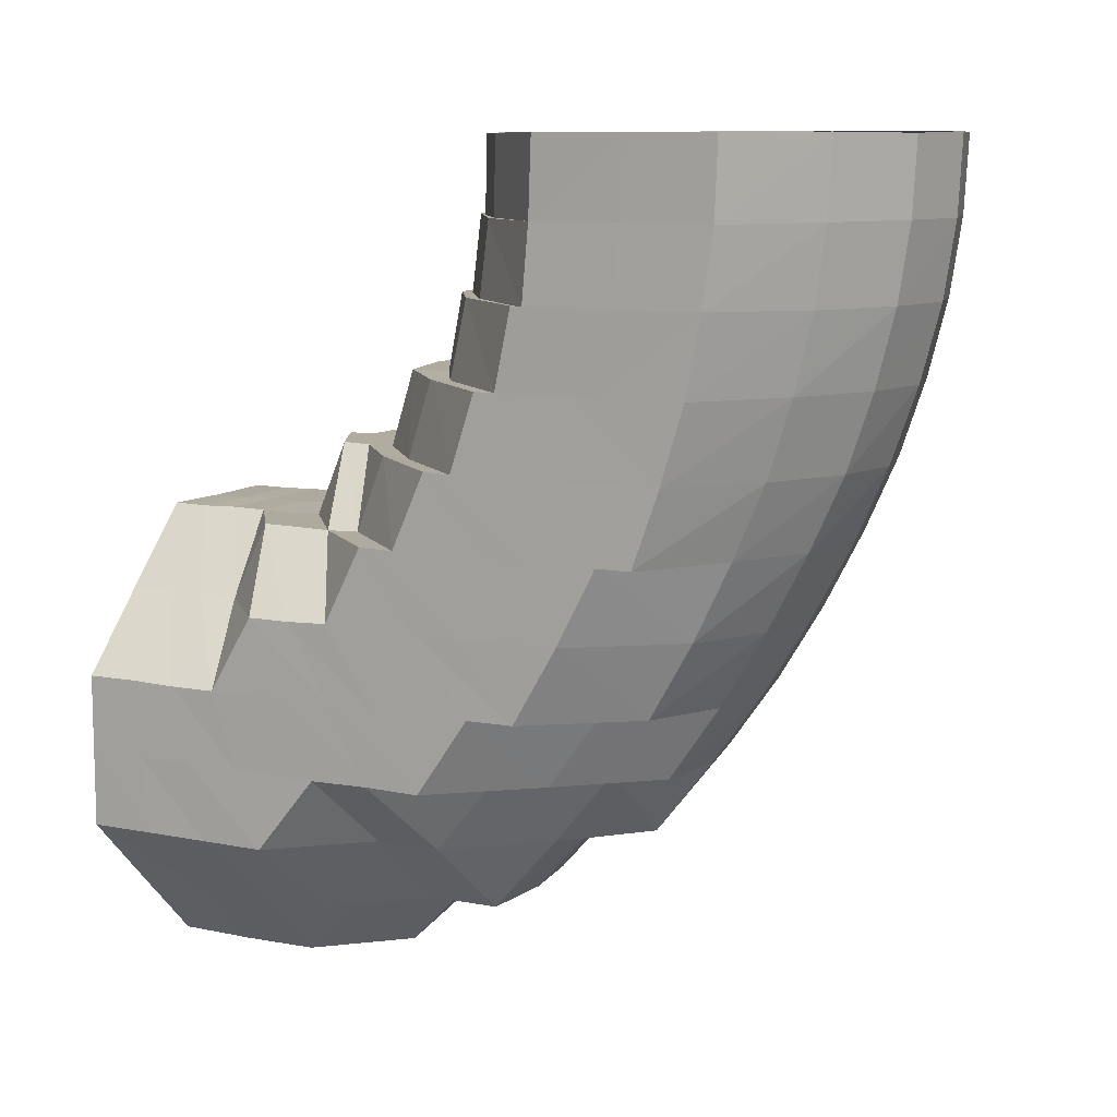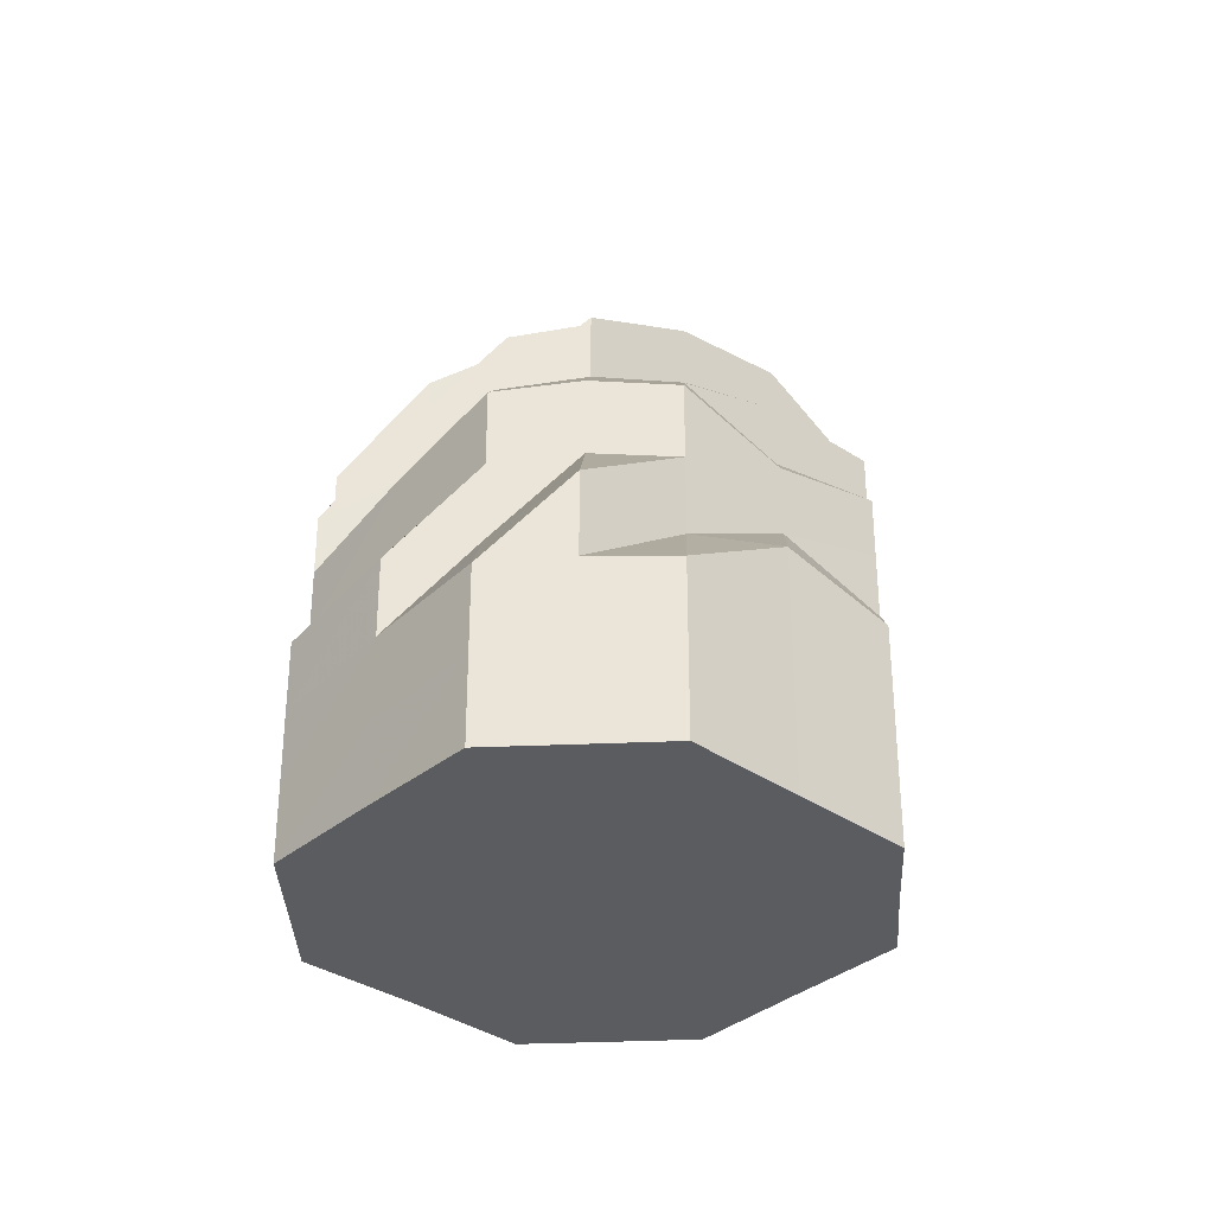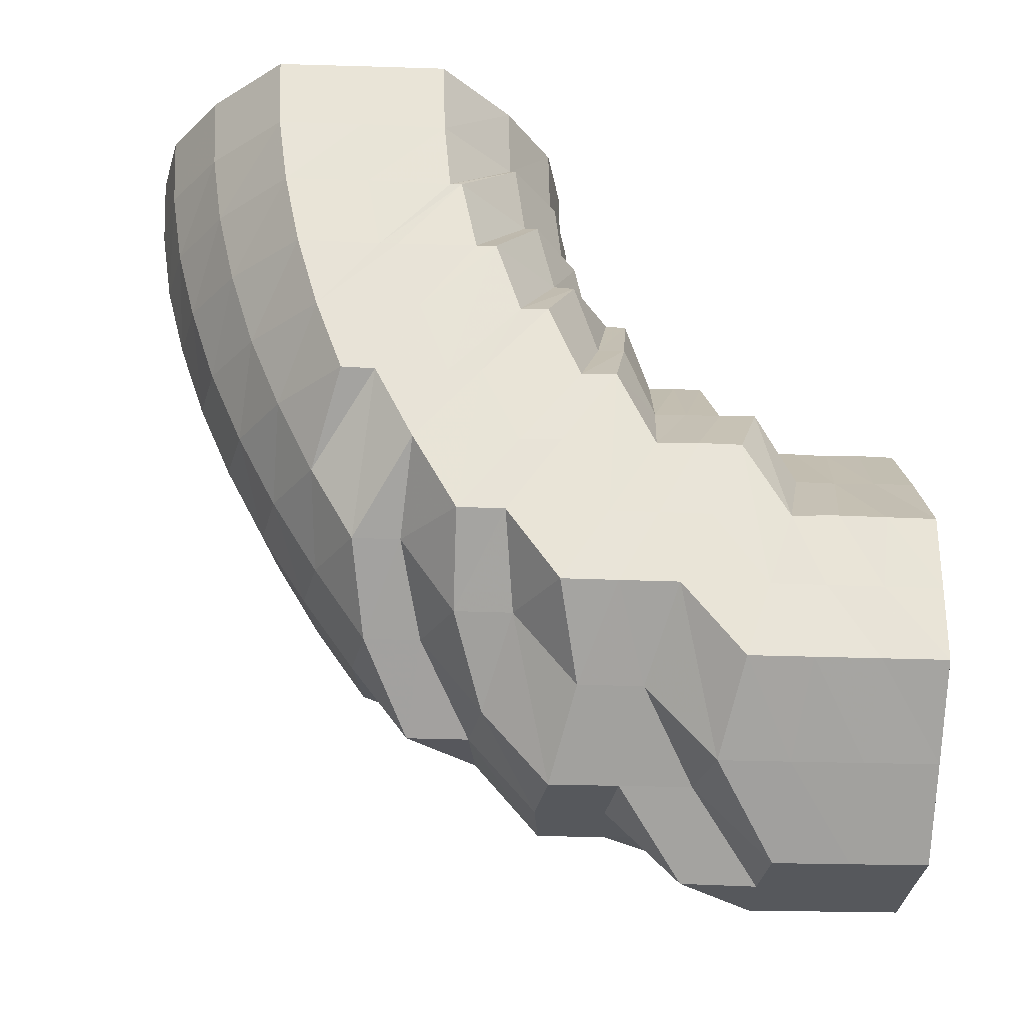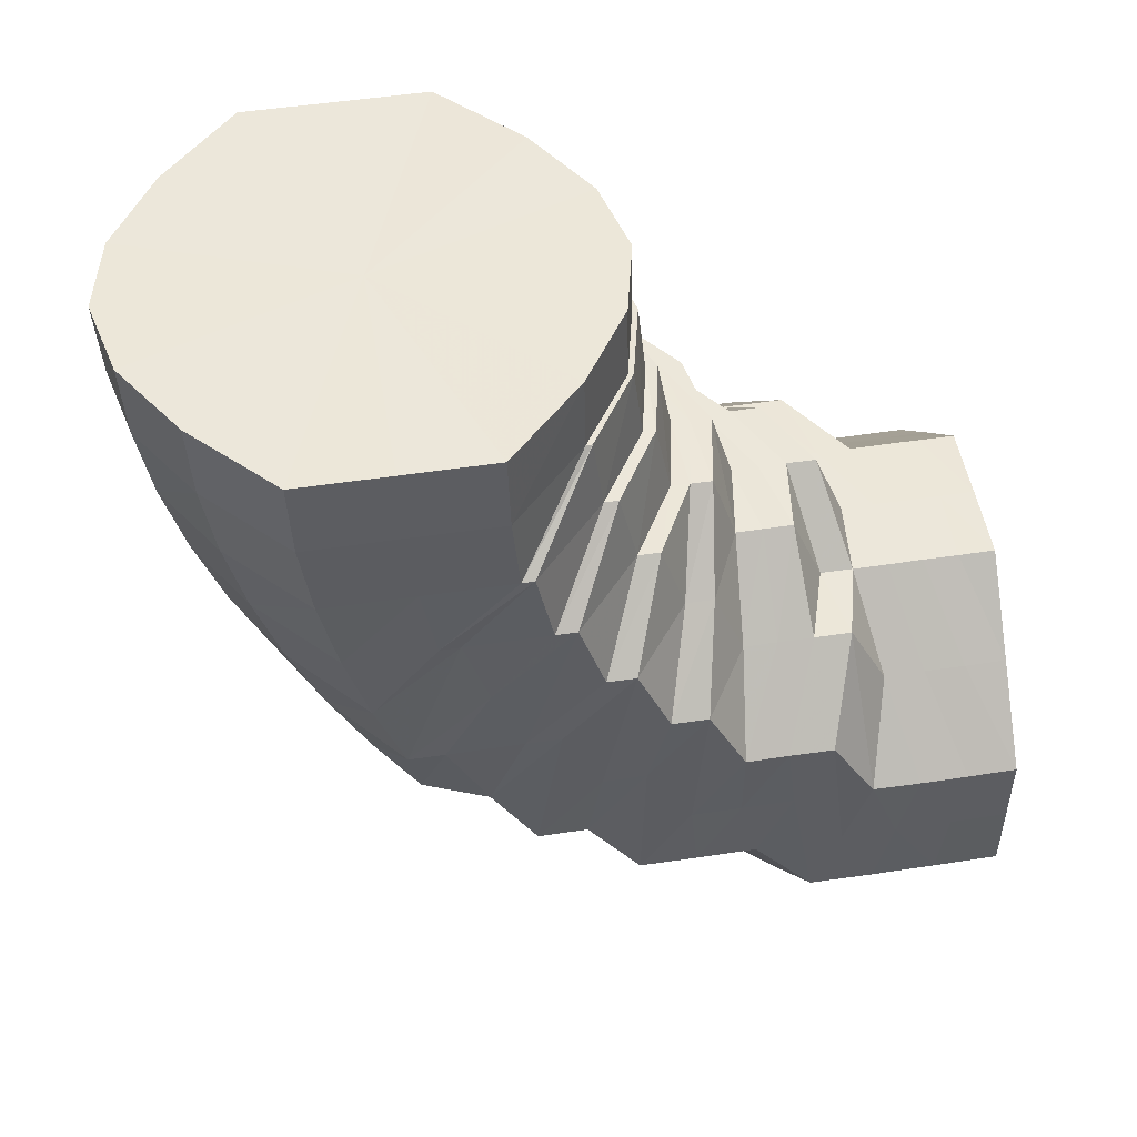
<metadata>
{"format":"obj","ext":"obj","renderer":"f3d","projection":"perspective","resolution":1024,"background":"white","views":[{"elev":9.9,"azim":-63.6,"up":"+Y"},{"elev":-34.9,"azim":2.8,"up":"+Z"},{"elev":-27.6,"azim":86.8,"up":"+Y"},{"elev":50.2,"azim":80.6,"up":"+Y"}]}
</metadata>
<code>
o 906
v 2209 1879 17.95
v 2209 1879 17.96
v 2209 1879 17.95
v 2209 1879 17.96
v 2209 1879 17.95
v 2209 1879 17.95
v 2209 1879 17.96
v 2209 1879 17.95
v 2209 1879 17.95
v 2209 1879 17.97
v 2209 1879 17.97
v 2209 1879 17.97
v 2209 1879 17.97
v 2209 1879 17.99
v 2209 1879 17.96
v 2209 1879 17.95
v 2209 1879 17.95
v 2209 1879 17.98
v 2209 1879 17.97
v 2209 1879 17.98
v 2209 1879 17.96
v 2209 1879 17.95
v 2209 1879 17.95
v 2209 1879 17.97
v 2209 1879 17.98
v 2209 1879 17.96
v 2209 1879 17.95
v 2209 1879 17.95
v 2209 1879 17.97
v 2209 1879 17.98
v 2209 1879 17.96
v 2209 1879 17.95
v 2209 1879 17.95
v 2209 1879 17.97
v 2209 1879 17.97
v 2209 1879 17.96
v 2209 1879 17.95
v 2209 1879 17.95
v 2209 1879 17.96
v 2209 1879 17.97
v 2209 1879 17.96
v 2209 1879 17.95
v 2209 1879 17.95
v 2209 1879 17.96
v 2209 1879 17.97
v 2209 1879 17.96
v 2209 1879 17.95
v 2209 1879 17.95
v 2209 1879 17.96
v 2209 1879 17.97
v 2209 1879 17.96
v 2209 1879 17.95
v 2209 1879 17.95
v 2209 1879 17.96
v 2209 1879 17.97
v 2209 1879 17.96
v 2209 1879 17.95
v 2209 1879 17.95
v 2209 1879 17.96
v 2209 1879 17.97
v 2209 1879 17.96
v 2209 1879 17.95
v 2209 1879 17.95
v 2209 1879 17.97
v 2209 1879 17.97
v 2209 1879 17.96
v 2209 1879 17.95
v 2209 1879 17.95
v 2209 1879 17.97
v 2209 1879 17.98
v 2209 1879 17.96
v 2209 1879 17.95
v 2209 1879 17.95
v 2209 1879 17.96
v 2209 1879 17.95
v 2209 1879 17.95
v 2209 1879 17.97
v 2209 1879 17.98
v 2209 1879 17.98
v 2209 1879 17.98
v 2209 1879 17.99
v 2209 1879 17.99
v 2209 1879 17.99
v 2209 1879 17.99
v 2209 1879 18
v 2209 1879 17.99
v 2209 1879 18
v 2209 1879 18
v 2209 1879 17.99
v 2209 1879 18
v 2209 1879 17.99
v 2209 1879 18
v 2209 1879 17.98
v 2209 1879 17.99
v 2209 1879 17.98
v 2209 1879 17.98
v 2209 1879 17.98
v 2209 1879 17.98
v 2209 1879 17.97
v 2209 1879 17.98
v 2209 1879 17.97
v 2209 1879 17.98
v 2209 1879 17.97
v 2209 1879 17.98
v 2209 1879 17.98
v 2209 1879 17.98
v 2209 1879 17.98
v 2209 1879 17.98
v 2209 1879 17.98
v 2209 1879 17.99
v 2209 1879 18
v 2209 1879 18
v 2209 1879 18
v 2209 1879 18
v 2209 1879 18.01
v 2209 1879 18.01
v 2209 1879 18
v 2209 1879 18
v 2209 1879 18.01
v 2209 1879 18.02
v 2209 1879 18.01
v 2209 1879 18.02
v 2209 1879 18.02
v 2209 1879 18.01
v 2209 1879 18.02
v 2209 1879 18
v 2209 1879 18.01
v 2209 1879 18
v 2209 1879 18
v 2209 1879 17.99
v 2209 1879 18
v 2209 1879 17.98
v 2209 1879 17.99
v 2209 1879 17.98
v 2209 1879 17.98
v 2209 1879 17.98
v 2209 1879 17.98
v 2209 1879 17.98
v 2209 1879 17.98
v 2209 1879 17.98
v 2209 1879 17.99
v 2209 1879 18
v 2209 1879 18
v 2209 1879 18
v 2209 1879 17.99
v 2209 1879 18
v 2209 1879 18
v 2209 1879 18
v 2209 1879 18.01
v 2209 1879 18.01
v 2209 1879 18.02
v 2209 1879 18.01
v 2209 1879 18.02
v 2209 1879 18
v 2209 1879 18
v 2209 1879 18.02
v 2209 1879 18.02
v 2209 1879 18.03
v 2209 1879 18.02
v 2209 1879 18.01
v 2209 1879 18.03
v 2209 1879 18.03
v 2209 1879 18.03
v 2209 1879 18.04
v 2209 1879 18.03
v 2209 1879 18.02
v 2209 1879 18.03
v 2209 1879 18.02
v 2209 1879 18.02
v 2209 1879 18.01
v 2209 1879 18.01
v 2209 1879 18
v 2209 1879 18
v 2209 1879 17.99
v 2209 1879 18
v 2209 1879 17.99
v 2209 1879 17.99
v 2209 1879 17.99
v 2209 1879 17.99
v 2209 1879 17.99
v 2209 1879 17.99
v 2209 1879 17.99
v 2209 1879 18
v 2209 1879 18
v 2209 1879 18
v 2209 1879 18.01
v 2209 1879 18
v 2209 1879 18.01
v 2209 1879 18.02
v 2209 1879 18.01
v 2209 1879 18
v 2209 1879 18.02
v 2209 1879 18.03
v 2209 1879 18.03
v 2209 1879 18.04
v 2209 1879 18.04
v 2209 1879 18.04
v 2209 1879 18.05
v 2209 1879 18.04
v 2209 1879 18.03
v 2209 1879 18.05
v 2209 1879 18.05
v 2209 1879 18.04
v 2209 1879 18.05
v 2209 1879 18.05
v 2209 1879 18.05
v 2209 1879 18.04
v 2209 1879 18.04
v 2209 1879 18.04
v 2209 1879 18.03
v 2209 1879 18.03
v 2209 1879 18.03
v 2209 1879 18.02
v 2209 1879 18.02
v 2209 1879 18.02
v 2209 1879 18.01
v 2209 1879 18.01
v 2209 1879 18.01
v 2209 1879 18
v 2209 1879 18
v 2209 1879 18
v 2209 1879 18
v 2209 1879 18
v 2209 1879 18
v 2209 1879 17.99
v 2209 1879 18
v 2209 1879 18
v 2209 1879 18.01
v 2209 1879 18
v 2209 1879 18
v 2209 1879 18
v 2209 1879 18
v 2209 1879 18
v 2209 1879 18
v 2209 1879 18
v 2209 1879 18
v 2209 1879 18.01
v 2209 1879 18
v 2209 1879 18
v 2209 1879 18
v 2209 1879 18
v 2209 1879 18.01
v 2209 1879 17.99
v 2209 1879 18
v 2209 1879 17.99
v 2209 1879 18
v 2209 1879 18
v 2209 1879 17.99
v 2209 1879 18
v 2209 1879 18
v 2209 1879 18.01
v 2209 1879 18
v 2209 1879 18
v 2209 1879 18.01
v 2209 1879 18.01
v 2209 1879 18.01
v 2209 1879 18
v 2209 1879 18.02
v 2209 1879 18.02
v 2209 1879 18.03
v 2209 1879 18.04
v 2209 1879 18.04
v 2209 1879 18.05
v 2209 1879 18.05
v 2209 1879 18.06
v 2209 1879 18.06
v 2209 1879 18.05
v 2209 1879 18.06
v 2209 1879 18.06
v 2209 1879 18.05
v 2209 1879 18.05
v 2209 1879 18.04
v 2209 1879 18.04
v 2209 1879 18.03
v 2209 1879 18.03
v 2209 1879 18.02
v 2209 1879 18.01
v 2209 1879 18.01
v 2209 1879 18.01
v 2209 1879 18.02
v 2209 1879 18
v 2209 1879 18.01
v 2209 1879 18.01
v 2209 1879 18
v 2209 1879 18
v 2209 1879 18
v 2209 1879 18.01
v 2209 1879 18
v 2209 1879 18
v 2209 1879 18
v 2209 1879 18.01
v 2209 1879 18
v 2209 1879 18
v 2209 1879 18.02
v 2209 1879 18.01
v 2209 1879 18.01
v 2209 1879 18.01
v 2209 1879 18.02
v 2209 1879 18.01
v 2209 1879 18
v 2209 1879 18
v 2209 1879 18
v 2209 1879 18
v 2209 1879 18
v 2209 1879 18
v 2209 1879 18.01
v 2209 1879 18.02
v 2209 1879 18.01
v 2209 1879 18
v 2209 1879 18
v 2209 1879 18
v 2209 1879 18.03
v 2209 1879 18.03
v 2209 1879 18.02
v 2209 1879 18.01
v 2209 1879 18.04
v 2209 1879 18.03
v 2209 1879 18.03
v 2209 1879 18.02
v 2209 1879 18.02
v 2209 1879 18.01
v 2209 1879 18.03
v 2209 1879 18.05
v 2209 1879 18.04
v 2209 1879 18.04
v 2209 1879 18.06
v 2209 1879 18.05
v 2209 1879 18.05
v 2209 1879 18.06
v 2209 1879 18.06
v 2209 1879 18.06
v 2209 1879 18.06
v 2209 1879 18.06
v 2209 1879 18.06
v 2209 1879 18.05
v 2209 1879 18.06
v 2209 1879 18.06
v 2209 1879 18.04
v 2209 1879 18.05
v 2209 1879 18.05
v 2209 1879 18.05
v 2209 1879 18.04
v 2209 1879 18.03
v 2209 1879 18.02
v 2209 1879 18.01
v 2209 1879 18.02
v 2209 1879 18.01
v 2209 1879 18.02
v 2209 1879 18
v 2209 1879 18.04
v 2209 1879 18.04
v 2209 1879 18.03
v 2209 1879 18.03
v 2209 1879 18.03
v 2209 1879 18.02
v 2209 1879 18.02
v 2209 1879 18.02
v 2209 1879 18.01
v 2209 1879 18.02
v 2209 1879 18.01
v 2209 1879 18
v 2209 1879 18
v 2209 1879 18.02
v 2209 1879 18.02
v 2209 1879 18.01
v 2209 1879 18.01
v 2209 1879 18
v 2209 1879 18
v 2209 1879 18
v 2209 1879 18
v 2209 1879 18
v 2209 1879 18
v 2209 1879 18.01
v 2209 1879 17.95
v 2209 1879 17.95
v 2209 1879 17.95
v 2209 1879 17.95
v 2209 1879 17.95
v 2209 1879 17.95
v 2209 1879 17.95
v 2209 1879 17.95
v 2209 1879 17.95
v 2209 1879 17.95
v 2209 1879 17.95
v 2209 1879 17.95
v 2209 1879 17.95
v 2209 1879 17.95
v 2209 1879 17.95
v 2209 1879 17.95
v 2209 1879 17.95
f 1 2 3
f 3 4 5
f 2 4 6
f 5 7 8
f 4 7 9
f 2 10 4
f 4 11 7
f 10 11 4
f 11 12 7
f 13 10 2
f 10 14 11
f 15 13 2
f 15 2 16
f 17 15 1
f 13 18 10
f 18 14 10
f 19 13 15
f 20 18 13
f 19 20 13
f 21 19 15
f 21 15 22
f 23 21 17
f 24 19 21
f 25 20 19
f 24 25 19
f 26 24 21
f 26 21 27
f 28 26 23
f 29 24 26
f 30 25 24
f 29 30 24
f 31 29 26
f 31 26 32
f 33 31 28
f 34 29 31
f 35 30 29
f 34 35 29
f 36 34 31
f 36 31 37
f 38 36 33
f 39 34 36
f 40 35 34
f 39 40 34
f 41 39 36
f 41 36 42
f 43 41 38
f 44 39 41
f 45 40 39
f 44 45 39
f 46 44 41
f 46 41 47
f 48 46 43
f 49 44 46
f 50 45 44
f 49 50 44
f 51 49 46
f 51 46 52
f 53 51 48
f 54 49 51
f 55 50 49
f 54 55 49
f 56 54 51
f 56 51 57
f 58 56 53
f 59 54 56
f 60 55 54
f 59 60 54
f 61 59 56
f 61 56 62
f 63 61 58
f 64 59 61
f 65 60 59
f 64 65 59
f 66 64 61
f 66 61 67
f 68 66 63
f 69 64 66
f 70 65 64
f 69 70 64
f 71 69 66
f 71 66 72
f 73 71 68
f 8 74 73
f 74 71 75
f 7 74 76
f 7 12 74
f 74 77 71
f 12 77 74
f 77 69 71
f 77 78 69
f 78 70 69
f 12 79 77
f 79 78 77
f 80 79 12
f 11 80 12
f 14 80 11
f 80 81 79
f 14 82 80
f 82 81 80
f 79 83 78
f 81 83 79
f 83 84 78
f 78 84 70
f 81 85 83
f 86 82 14
f 18 86 14
f 82 87 81
f 87 85 81
f 86 88 82
f 88 87 82
f 89 86 18
f 20 89 18
f 90 88 86
f 89 90 86
f 91 89 20
f 25 91 20
f 92 90 89
f 91 92 89
f 93 91 25
f 30 93 25
f 94 92 91
f 93 94 91
f 95 93 30
f 35 95 30
f 96 94 93
f 95 96 93
f 97 95 35
f 40 97 35
f 98 96 95
f 97 98 95
f 99 97 40
f 45 99 40
f 100 98 97
f 99 100 97
f 101 99 45
f 50 101 45
f 102 100 99
f 101 102 99
f 103 101 50
f 55 103 50
f 104 102 101
f 103 104 101
f 105 103 55
f 60 105 55
f 106 104 103
f 105 106 103
f 107 105 60
f 65 107 60
f 108 106 105
f 107 108 105
f 109 107 65
f 70 109 65
f 84 109 70
f 109 110 107
f 110 108 107
f 84 111 109
f 111 110 109
f 112 113 110
f 114 111 84
f 83 114 84
f 85 114 83
f 114 115 111
f 85 116 114
f 116 115 114
f 115 117 118
f 119 116 85
f 87 119 85
f 116 120 115
f 121 119 87
f 88 121 87
f 119 122 116
f 122 120 116
f 121 123 119
f 123 122 119
f 124 121 88
f 90 124 88
f 125 123 121
f 124 125 121
f 126 124 90
f 92 126 90
f 127 125 124
f 126 127 124
f 128 126 92
f 94 128 92
f 129 127 126
f 128 129 126
f 130 128 94
f 96 130 94
f 131 129 128
f 130 131 128
f 132 130 96
f 98 132 96
f 133 131 130
f 132 133 130
f 134 132 98
f 100 134 98
f 135 133 132
f 134 135 132
f 136 134 100
f 102 136 100
f 137 135 134
f 136 137 134
f 138 136 102
f 104 138 102
f 139 137 136
f 138 139 136
f 140 138 104
f 106 140 104
f 141 139 138
f 140 141 138
f 142 143 141
f 144 141 140
f 145 140 106
f 145 144 140
f 108 145 106
f 146 144 145
f 147 145 108
f 147 146 145
f 110 147 108
f 148 147 110
f 149 146 147
f 148 149 147
f 150 151 146
f 146 152 144
f 153 152 146
f 152 154 155
f 156 149 148
f 115 156 148
f 120 156 115
f 156 157 149
f 120 158 156
f 158 157 156
f 157 159 160
f 161 158 120
f 122 161 120
f 158 162 157
f 163 161 122
f 123 163 122
f 161 164 158
f 164 162 158
f 163 165 161
f 165 164 161
f 166 163 123
f 125 166 123
f 167 165 163
f 166 167 163
f 168 166 125
f 127 168 125
f 169 167 166
f 168 169 166
f 170 168 127
f 129 170 127
f 171 169 168
f 170 171 168
f 172 170 129
f 131 172 129
f 173 171 170
f 172 173 170
f 174 172 131
f 133 174 131
f 175 173 172
f 174 175 172
f 176 174 133
f 135 176 133
f 177 175 174
f 176 177 174
f 178 176 135
f 137 178 135
f 179 177 176
f 178 179 176
f 180 178 137
f 139 180 137
f 181 179 178
f 180 181 178
f 182 180 139
f 141 182 139
f 183 182 141
f 182 184 180
f 184 181 180
f 183 185 182
f 185 184 182
f 186 185 183
f 187 188 184
f 186 189 185
f 152 186 183
f 189 190 191
f 192 186 152
f 153 192 152
f 192 193 186
f 194 192 153
f 157 194 153
f 162 194 157
f 194 195 192
f 195 193 192
f 162 196 194
f 196 195 194
f 197 196 162
f 164 197 162
f 196 198 195
f 195 199 193
f 198 199 195
f 199 200 193
f 201 198 196
f 197 201 196
f 198 202 199
f 203 197 164
f 165 203 164
f 204 201 197
f 203 204 197
f 201 205 198
f 205 202 198
f 204 206 201
f 206 205 201
f 207 203 165
f 167 207 165
f 208 204 203
f 207 208 203
f 209 206 204
f 208 209 204
f 210 207 167
f 169 210 167
f 211 208 207
f 210 211 207
f 212 209 208
f 211 212 208
f 213 210 169
f 171 213 169
f 214 211 210
f 213 214 210
f 215 212 211
f 214 215 211
f 216 213 171
f 173 216 171
f 217 214 213
f 216 217 213
f 218 215 214
f 217 218 214
f 219 217 216
f 220 216 173
f 220 219 216
f 175 220 173
f 219 221 217
f 221 218 217
f 222 223 220
f 224 221 219
f 225 220 175
f 177 225 175
f 225 226 220
f 227 228 221
f 229 227 224
f 224 230 221
f 231 224 232
f 233 234 230
f 235 233 236
f 237 235 238
f 239 236 224
f 239 224 226
f 240 229 239
f 241 238 239
f 242 240 241
f 243 239 226
f 241 239 243
f 243 226 225
f 244 241 243
f 245 243 225
f 244 243 245
f 245 225 177
f 179 245 177
f 246 247 244
f 248 245 179
f 248 244 245
f 181 248 179
f 249 244 248
f 249 250 244
f 251 250 252
f 253 249 248
f 253 248 181
f 184 253 181
f 254 253 184
f 255 249 253
f 254 255 253
f 255 256 257
f 258 255 254
f 189 258 254
f 258 259 255
f 200 258 189
f 260 259 258
f 200 260 258
f 260 261 259
f 262 260 200
f 199 262 200
f 202 262 199
f 262 263 260
f 263 261 260
f 202 264 262
f 264 263 262
f 265 264 202
f 205 265 202
f 264 266 263
f 267 265 205
f 206 267 205
f 265 268 264
f 268 266 264
f 267 269 265
f 269 268 265
f 270 267 206
f 209 270 206
f 271 269 267
f 270 271 267
f 272 270 209
f 212 272 209
f 273 271 270
f 272 273 270
f 274 272 212
f 215 274 212
f 275 273 272
f 274 275 272
f 276 274 215
f 218 276 215
f 277 276 218
f 221 277 218
f 234 278 277
f 277 279 276
f 276 280 274
f 279 280 276
f 280 275 274
f 281 282 279
f 279 283 280
f 284 281 285
f 286 285 287
f 288 284 289
f 290 289 286
f 291 288 292
f 293 292 290
f 294 291 295
f 296 297 293
f 298 297 296
f 295 299 300
f 300 301 302
f 302 303 304
f 304 305 306
f 307 308 299
f 308 309 301
f 309 310 303
f 310 311 305
f 308 309 312
f 309 310 312
f 307 308 312
f 310 311 312
f 313 307 312
f 313 307 314
f 311 315 312
f 311 315 283
f 316 313 312
f 316 313 317
f 317 318 314
f 317 314 319
f 319 320 321
f 322 317 319
f 323 316 312
f 323 316 324
f 324 317 322
f 324 325 317
f 326 323 312
f 326 323 327
f 327 328 324
f 329 326 312
f 329 326 330
f 330 331 327
f 332 329 312
f 332 329 333
f 333 334 330
f 335 332 312
f 333 330 266
f 335 332 336
f 336 337 333
f 338 335 312
f 336 333 268
f 268 333 266
f 269 336 268
f 266 330 339
f 330 327 339
f 266 339 263
f 263 339 261
f 340 336 269
f 340 341 336
f 338 335 340
f 271 340 269
f 339 342 261
f 339 327 342
f 327 324 342
f 261 342 343
f 342 324 322
f 342 322 343
f 343 322 344
f 343 344 345
f 344 346 347
f 345 348 349
f 350 340 271
f 350 351 340
f 273 350 271
f 352 350 273
f 352 353 350
f 275 352 273
f 354 338 350
f 354 338 312
f 355 354 312
f 355 354 352
f 315 355 312
f 315 355 356
f 356 352 275
f 356 357 352
f 280 356 275
f 283 356 280
f 283 358 356
f 359 360 361
f 361 360 362
f 363 364 365
f 365 366 367
f 367 368 369
f 369 370 371
f 371 372 373
f 374 375 376
f 375 377 376
f 378 374 376
f 377 379 376
f 380 378 376
f 379 381 376
f 382 380 376
f 381 383 376
f 384 382 376
f 383 385 376
f 386 384 376
f 385 387 376
f 388 386 376
f 387 389 376
f 390 388 376
f 389 390 376

</code>
